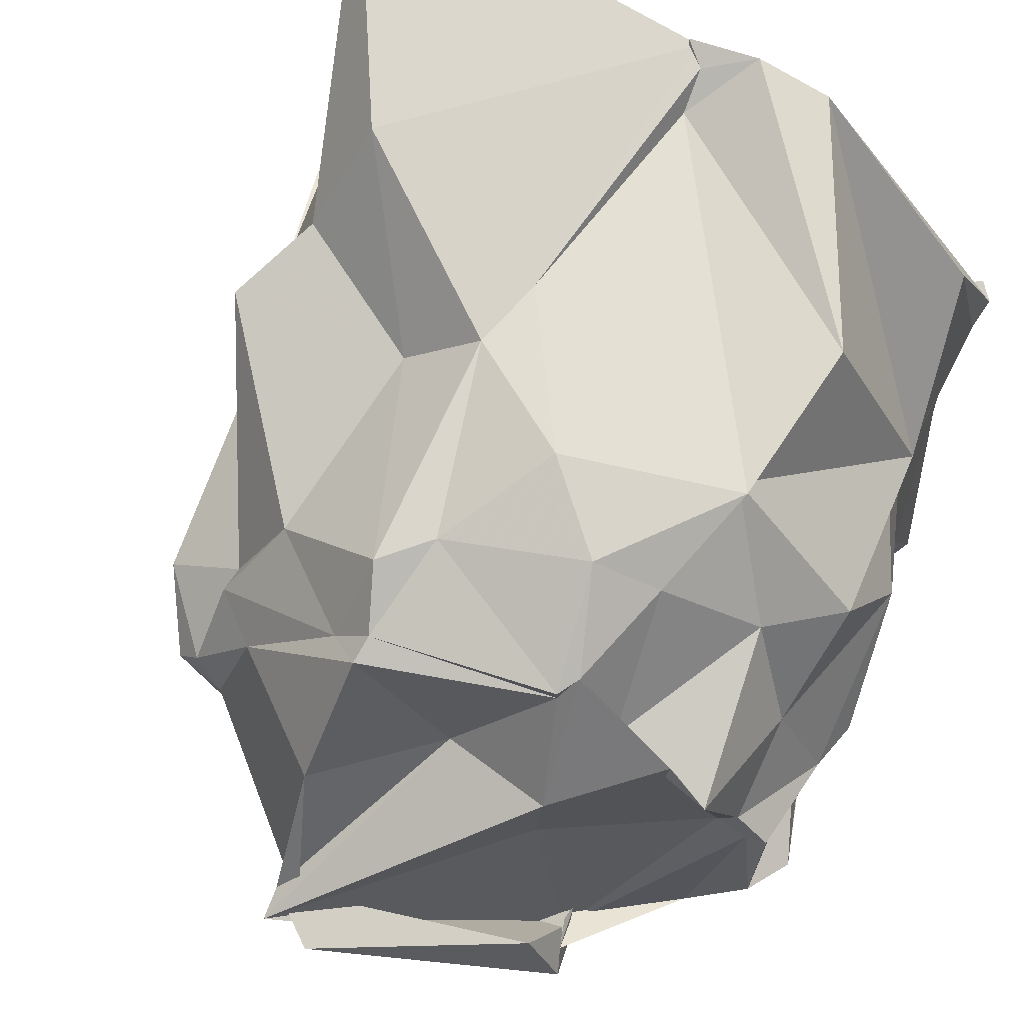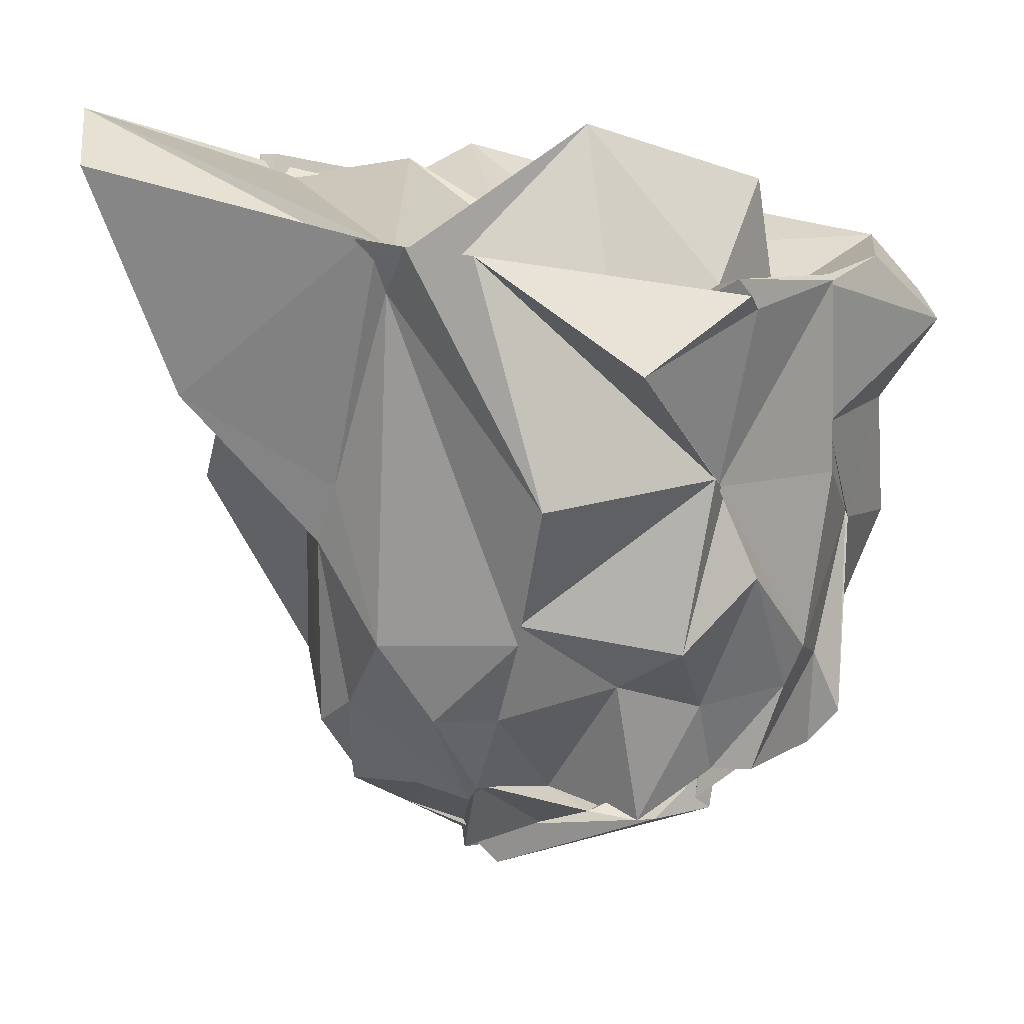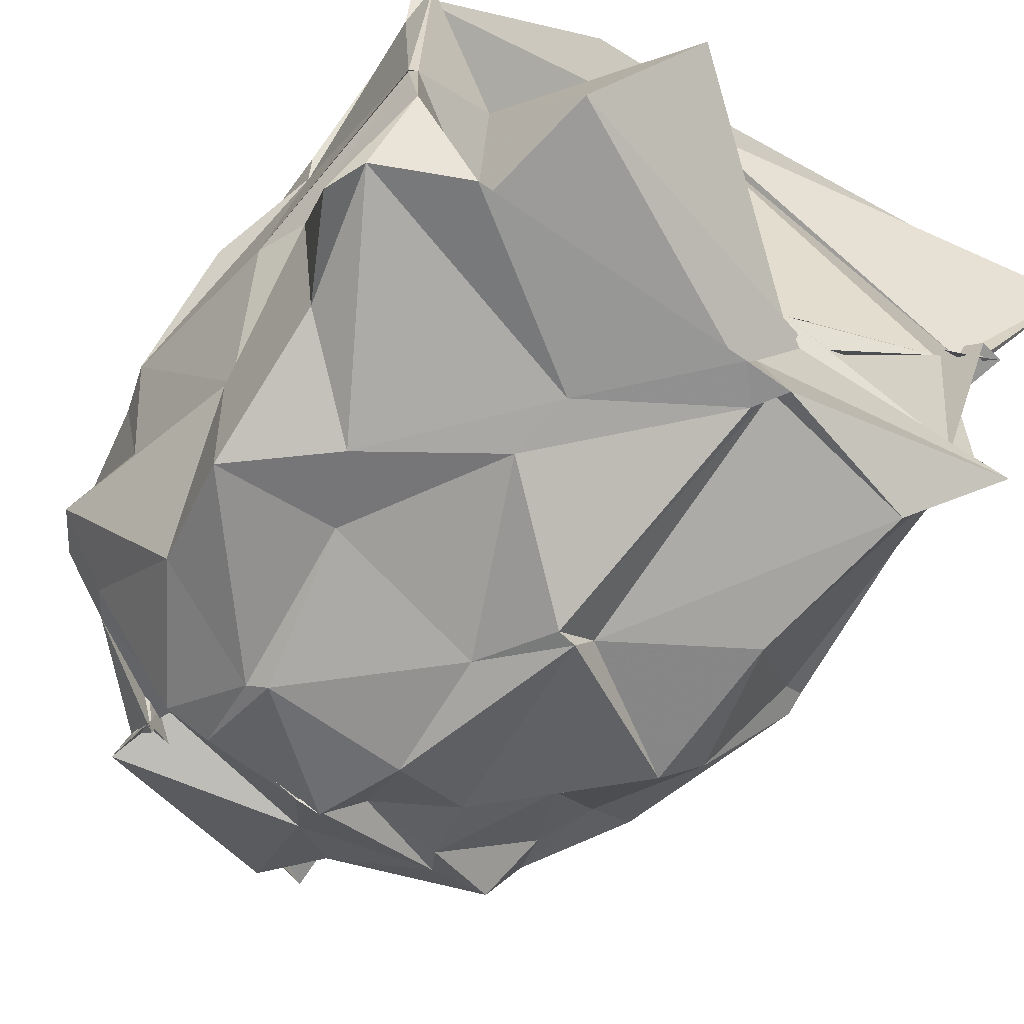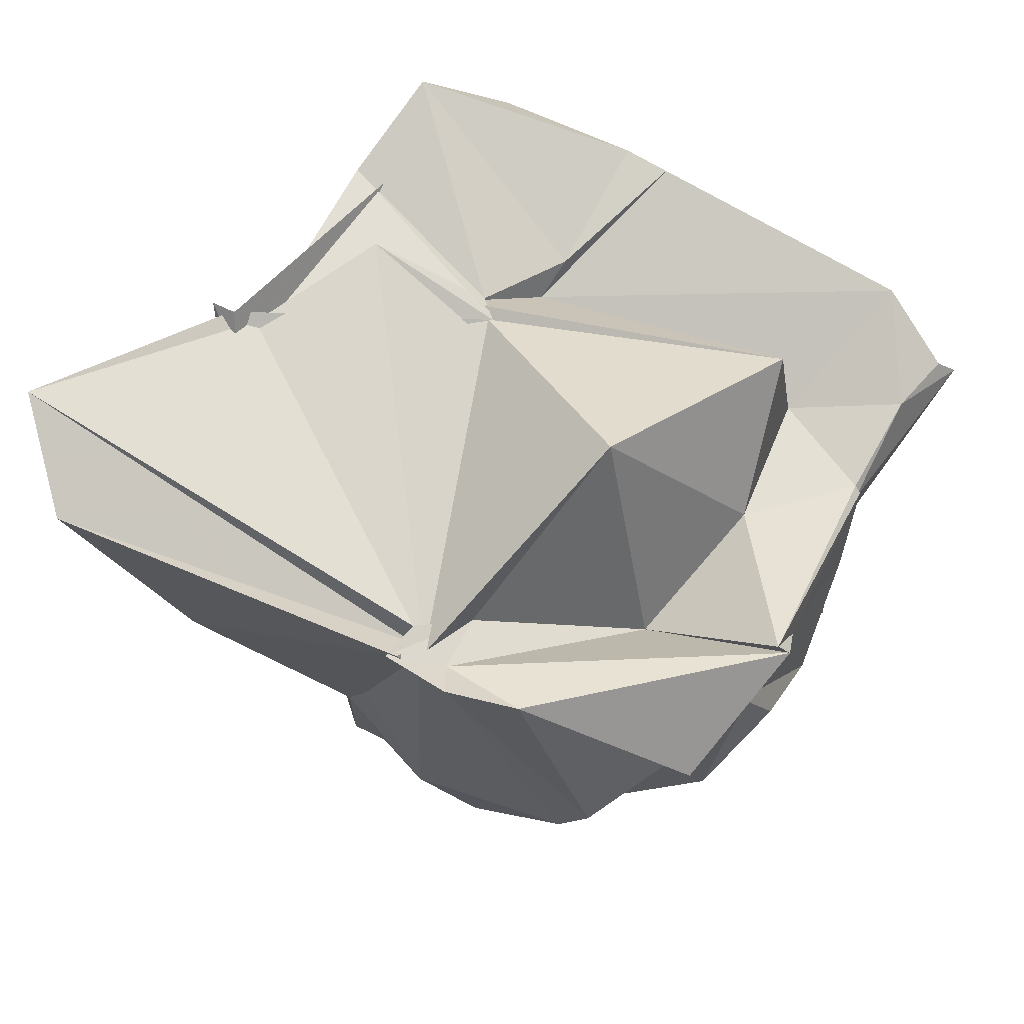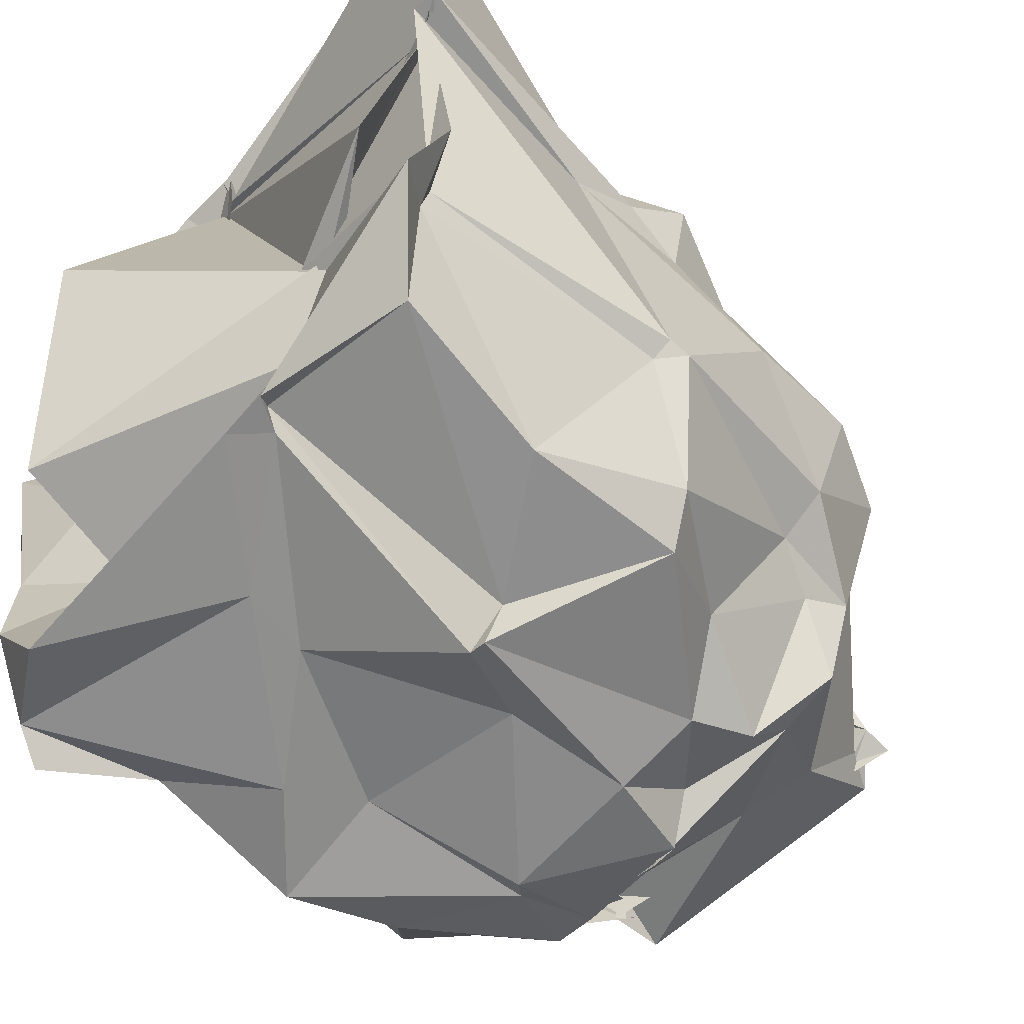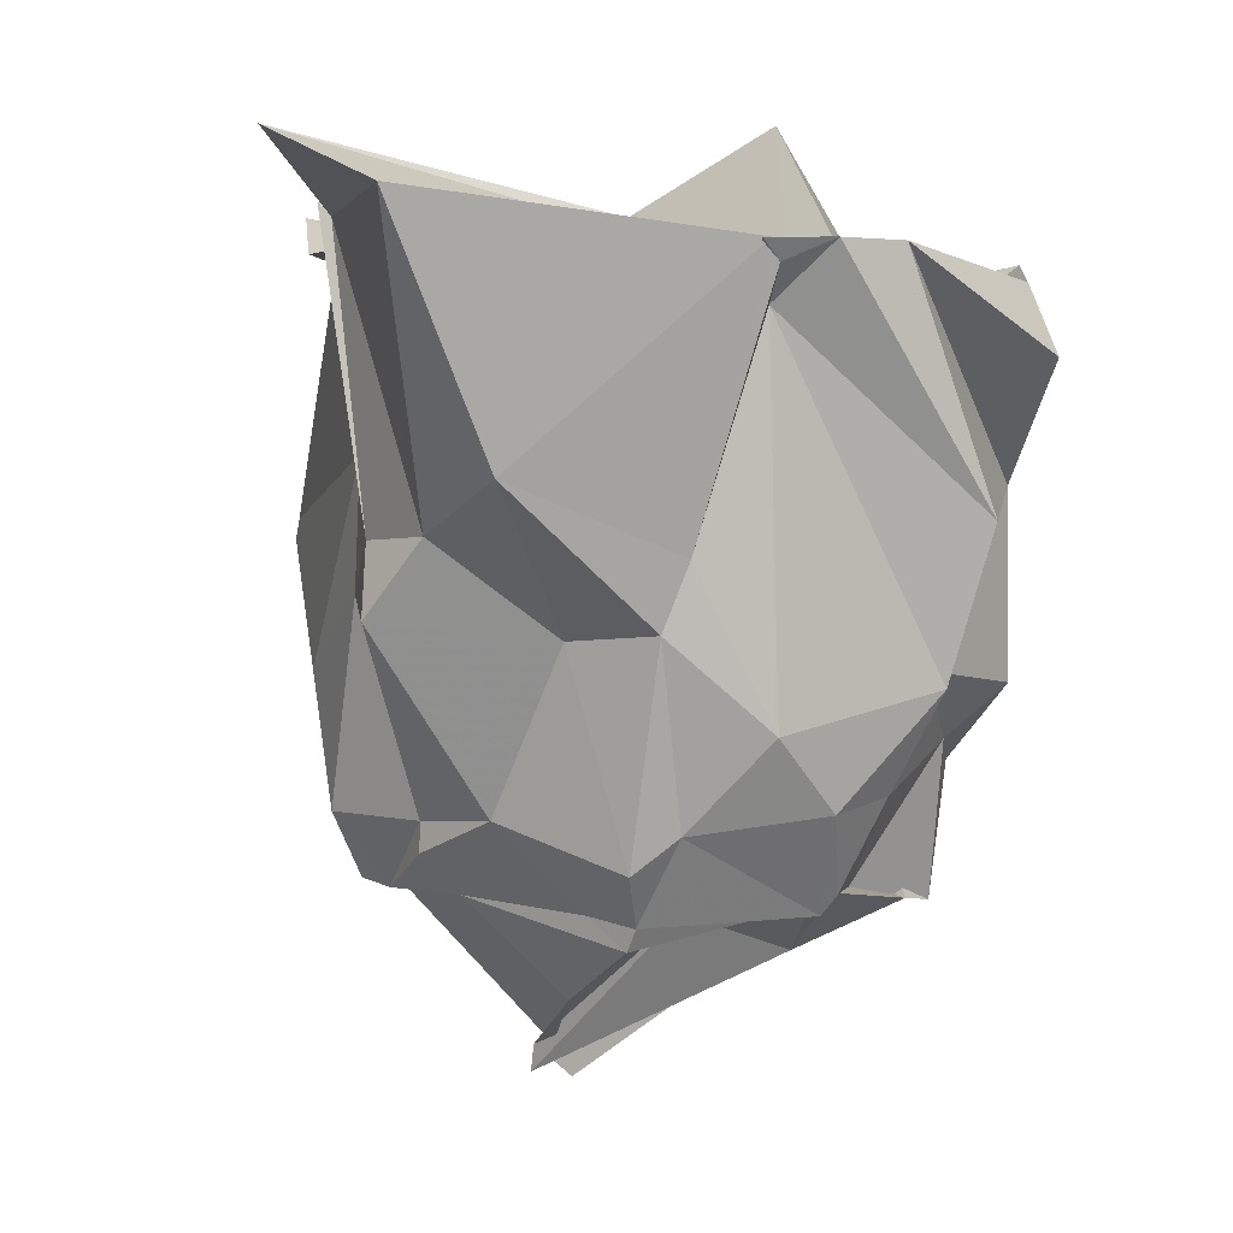
<metadata>
{"format":"obj","ext":"obj","renderer":"f3d","projection":"perspective","resolution":1024,"background":"white","views":[{"elev":67.6,"azim":-160.7,"up":"+Y"},{"elev":17.2,"azim":-142.9,"up":"+Z"},{"elev":-67.6,"azim":-38.6,"up":"+Y"},{"elev":68.6,"azim":-150.1,"up":"+Z"},{"elev":-64.0,"azim":45.0,"up":"+Y"},{"elev":9.5,"azim":164.8,"up":"+Z"}]}
</metadata>
<code>
v 0.436 -0.4226 1.817
v -0.3216 -0.4899 -0.6476
v 1.162 0.117 2.093
v 1.251 0.1192 2.083
v 1.207 0.1227 2.037
v 1.242 1.1 2.161
v 0.02322 0.9025 1.99
v -0.00651 0.8894 1.916
v -0.1793 0.9296 1.99
v -0.4235 0.8536 1.974
v -1.01 0.6674 1.597
v -1.089 0.07165 1.741
v -1.054 -0.5222 1.744
v -1.048 -0.5 1.736
v -1.12 -1.266 1.475
v -1.064 -1.2 1.596
v -0.1774 -1.293 1.422
v 0.2672 -1.279 1.733
v 0.298 -1.234 1.799
v 0.8492 -1.29 1.752
v 0.9945 -0.9858 1.856
v 1.013 -0.8644 1.84
v 1.125 0.09951 1.292
v 1.147 0.3065 1.045
v 1.032 0.6423 1.097
v 0.8885 0.9895 1.307
v 0.2493 0.837 1.026
v 0.002837 0.8151 1.785
v -0.7292 0.8656 1.112
v -1.032 0.2306 1.139
v -0.9907 0.1011 1.058
v -1.006 0.172 1.093
v -1.071 -0.5479 0.9953
v -1.016 -0.6009 1.171
v -0.9233 -1.175 1.142
v -0.591 -1.33 0.8966
v -0.1962 -1.318 1.195
v 0.2242 -1.471 0.8808
v 0.3629 -1.352 0.8812
v 0.7881 -1.341 1.177
v 1.11 -0.859 0.9743
v 1.181 -0.8149 0.9701
v 1.152 0.1237 0.8456
v 1.206 0.5392 0.8289
v 0.5917 0.6188 0.7521
v 0.343 0.8341 0.7945
v -0.008209 0.9122 0.4772
v -0.5905 0.8207 0.5812
v -0.5517 0.765 0.6308
v -0.9932 0.3628 0.4981
v -1.104 0.0451 0.7303
v -1.109 -0.3089 0.3617
v -0.9283 -0.9272 0.7183
v -0.9398 -0.9277 0.6944
v -0.8752 -1.33 0.6169
v -0.4576 -1.28 0.6594
v 0.1158 -1.354 0.5946
v 0.2859 -1.486 0.88
v 0.8347 -1.302 0.6234
v 0.9678 -1.17 0.698
v 1.191 -0.8358 0.8966
v 1.23 -0.2581 0.5368
v 0.9439 0.08852 0.08497
v 0.7825 0.4201 0.1514
v 0.4193 0.7545 0.02767
v 0.2579 0.7728 0.1485
v -0.2199 0.8476 0.2058
v -0.4346 0.7354 0.2279
v -0.7449 0.4187 0.3336
v -0.8917 0.079 0.1841
v -1.048 -0.2781 0.1965
v -0.9845 -0.6163 0.2169
v -1.057 -0.7032 -0.04271
v -0.7823 -1.193 0.2256
v -0.3604 -1.298 0.07749
v -0.3132 -1.348 0.1359
v 0.1737 -1.346 0.1618
v 0.4454 -1.228 0.1292
v 0.6939 -1.072 0.292
v 0.9471 -0.7381 0.1824
v 1.113 -0.6412 0.1844
v 1.202 -0.1007 0.09099
v 0.9552 0.1341 -0.0121
v 0.4905 0.4939 -0.158
v 0.3662 0.6408 -0.1724
v -0.2372 0.6649 -0.167
v -0.2883 0.6757 -0.1018
v -0.4247 0.4082 -0.1494
v -0.7554 0.2846 -0.2484
v -0.8546 -0.06972 -0.1309
v -0.9652 -0.1943 -0.1458
v -0.9523 -0.648 -0.1862
v -0.8216 -0.7893 -0.171
v -0.4721 -1.14 -0.2132
v -0.3144 -1.182 -0.2035
v 0.09668 -1.265 -0.1553
v 0.2219 -1.139 -0.0805
v 0.5082 -1.133 -0.09592
v 0.8594 -0.7905 -0.001981
v 0.9108 -0.7076 -0.1568
v 1.085 -0.2122 -0.1705
v 1.008 -0.1197 -0.1867
v 1.099 0.227 1.962
v 1.187 0.1032 2.05
v 1.527 0.8016 2.319
v 0.01879 0.8048 1.884
v 0.05858 0.9212 1.991
v -0.1225 0.8215 1.886
v -1.118 0.163 1.807
v -1.075 0.1835 1.866
v -1.029 -0.5297 1.762
v -1.029 -0.8931 1.778
v -0.7925 -1.292 1.775
v 0.1619 -1.285 1.838
v 0.3262 -1.285 1.847
v 1.097 -1.078 2.003
v 1.153 -0.686 1.891
v 0.4134 -0.4185 1.845
v 1.108 0.07743 2.003
v 0.04049 0.77 1.948
v -0.1049 0.618 1.837
v -0.6114 0.2631 1.571
v -0.7303 -0.2427 1.735
v -0.6578 -0.7618 1.582
v 0.3488 -0.667 1.665
v 0.3235 -0.8026 1.753
v 0.4946 -0.4965 1.805
v 0.8841 -0.3903 2.04
v -0.03587 0.8254 1.913
v -0.2865 -0.006674 2.32
v -0.607 -0.7071 2.059
v 0.5721 -0.436 1.81
v 0.8151 0.1145 -0.1664
v 0.3868 0.6062 -0.257
v -0.2332 0.5818 -0.1514
v -0.2844 0.661 -0.09473
v -0.62 0.4173 -0.1987
v -0.7873 -0.1776 -0.1226
v -0.898 -0.2199 -0.1384
v -0.7532 -0.7498 -0.2642
v -0.3695 -0.7769 -0.3581
v -0.4397 -1.119 -0.1735
v 0.004927 -1.264 -0.1585
v 0.57 -1.041 -0.1951
v 0.7842 -0.9882 -0.184
v 0.7843 -0.5988 -0.1352
v 0.9212 -0.2487 -0.2286
v 0.4709 0.1869 -0.5314
v 0.0803 0.1857 -0.2629
v -0.2766 0.2582 -0.3962
v -0.2518 -0.03746 -0.3955
v -0.3943 -0.827 -0.4651
v -0.4136 -0.6652 -0.5877
v -0.4078 -0.7039 -0.4189
v 0.1809 -0.8585 -0.4259
v 0.3871 -0.655 -0.5652
v 0.4132 -0.2583 -0.825
v 0.493 -0.217 -0.8058
v 0.4981 -0.2404 -0.9127
v -0.4224 -0.8177 -0.4448
v -0.4314 -0.7501 -0.6567
v 0.3422 -0.2737 -0.9547
f 3 23 4
f 4 23 24
f 4 24 5
f 5 24 25
f 5 25 6
f 6 25 26
f 6 26 7
f 7 26 27
f 7 27 8
f 8 27 28
f 8 28 9
f 9 28 29
f 9 29 10
f 10 29 30
f 10 30 11
f 11 30 31
f 11 31 12
f 12 31 32
f 12 32 13
f 13 32 33
f 13 33 14
f 14 33 34
f 14 34 15
f 15 34 35
f 15 35 16
f 16 35 36
f 16 36 17
f 17 36 37
f 17 37 18
f 18 37 38
f 18 38 19
f 19 38 39
f 19 39 20
f 20 39 40
f 20 40 21
f 21 40 41
f 21 41 22
f 22 41 42
f 22 42 3
f 3 42 23
f 23 43 24
f 24 43 44
f 24 44 25
f 25 44 45
f 25 45 26
f 26 45 46
f 26 46 27
f 27 46 47
f 27 47 28
f 28 47 48
f 28 48 29
f 29 48 49
f 29 49 30
f 30 49 50
f 30 50 31
f 31 50 51
f 31 51 32
f 32 51 52
f 32 52 33
f 33 52 53
f 33 53 34
f 34 53 54
f 34 54 35
f 35 54 55
f 35 55 36
f 36 55 56
f 36 56 37
f 37 56 57
f 37 57 38
f 38 57 58
f 38 58 39
f 39 58 59
f 39 59 40
f 40 59 60
f 40 60 41
f 41 60 61
f 41 61 42
f 42 61 62
f 42 62 23
f 23 62 43
f 43 63 44
f 44 63 64
f 44 64 45
f 45 64 65
f 45 65 46
f 46 65 66
f 46 66 47
f 47 66 67
f 47 67 48
f 48 67 68
f 48 68 49
f 49 68 69
f 49 69 50
f 50 69 70
f 50 70 51
f 51 70 71
f 51 71 52
f 52 71 72
f 52 72 53
f 53 72 73
f 53 73 54
f 54 73 74
f 54 74 55
f 55 74 75
f 55 75 56
f 56 75 76
f 56 76 57
f 57 76 77
f 57 77 58
f 58 77 78
f 58 78 59
f 59 78 79
f 59 79 60
f 60 79 80
f 60 80 61
f 61 80 81
f 61 81 62
f 62 81 82
f 62 82 43
f 43 82 63
f 63 83 64
f 64 83 84
f 64 84 65
f 65 84 85
f 65 85 66
f 66 85 86
f 66 86 67
f 67 86 87
f 67 87 68
f 68 87 88
f 68 88 69
f 69 88 89
f 69 89 70
f 70 89 90
f 70 90 71
f 71 90 91
f 71 91 72
f 72 91 92
f 72 92 73
f 73 92 93
f 73 93 74
f 74 93 94
f 74 94 75
f 75 94 95
f 75 95 76
f 76 95 96
f 76 96 77
f 77 96 97
f 77 97 78
f 78 97 98
f 78 98 79
f 79 98 99
f 79 99 80
f 80 99 100
f 80 100 81
f 81 100 101
f 81 101 82
f 82 101 102
f 82 102 63
f 63 102 83
f 103 104 118
f 104 119 118
f 104 105 119
f 105 120 119
f 105 106 120
f 106 107 120
f 107 121 120
f 107 108 121
f 108 122 121
f 108 109 122
f 109 110 122
f 110 123 122
f 110 111 123
f 111 124 123
f 111 112 124
f 112 113 124
f 113 125 124
f 113 114 125
f 114 126 125
f 114 115 126
f 115 116 126
f 116 127 126
f 116 117 127
f 117 118 127
f 117 103 118
f 118 119 128
f 119 129 128
f 119 120 129
f 120 121 129
f 121 130 129
f 121 122 130
f 122 123 130
f 123 131 130
f 123 124 131
f 124 125 131
f 125 132 131
f 125 126 132
f 126 127 132
f 127 128 132
f 127 118 128
f 133 148 134
f 134 148 149
f 134 149 135
f 135 149 150
f 135 150 136
f 136 150 137
f 137 150 151
f 137 151 138
f 138 151 152
f 138 152 139
f 139 152 140
f 140 152 153
f 140 153 141
f 141 153 154
f 141 154 142
f 142 154 143
f 143 154 155
f 143 155 144
f 144 155 156
f 144 156 145
f 145 156 146
f 146 156 157
f 146 157 147
f 147 157 148
f 147 148 133
f 148 158 149
f 149 158 159
f 149 159 150
f 150 159 151
f 151 159 160
f 151 160 152
f 152 160 153
f 153 160 161
f 153 161 154
f 154 161 155
f 155 161 162
f 155 162 156
f 156 162 157
f 157 162 158
f 157 158 148
f 3 4 103
f 103 4 104
f 4 5 104
f 104 5 105
f 5 6 105
f 105 6 106
f 6 7 106
f 7 8 106
f 106 8 107
f 8 9 107
f 107 9 108
f 9 10 108
f 108 10 109
f 10 11 109
f 11 12 109
f 109 12 110
f 12 13 110
f 110 13 111
f 13 14 111
f 111 14 112
f 14 15 112
f 15 16 112
f 112 16 113
f 16 17 113
f 113 17 114
f 17 18 114
f 114 18 115
f 18 19 115
f 19 20 115
f 115 20 116
f 20 21 116
f 116 21 117
f 21 22 117
f 117 22 103
f 22 3 103
f 83 133 84
f 84 133 134
f 84 134 85
f 85 134 135
f 85 135 86
f 86 135 136
f 86 136 87
f 87 136 88
f 88 136 137
f 88 137 89
f 89 137 138
f 89 138 90
f 90 138 139
f 90 139 91
f 91 139 92
f 92 139 140
f 92 140 93
f 93 140 141
f 93 141 94
f 94 141 142
f 94 142 95
f 95 142 96
f 96 142 143
f 96 143 97
f 97 143 144
f 97 144 98
f 98 144 145
f 98 145 99
f 99 145 100
f 100 145 146
f 100 146 101
f 101 146 147
f 101 147 102
f 102 147 133
f 102 133 83
f 128 129 1
f 129 130 1
f 130 131 1
f 131 132 1
f 132 128 1
f 159 158 2
f 160 159 2
f 161 160 2
f 162 161 2
f 158 162 2

</code>
